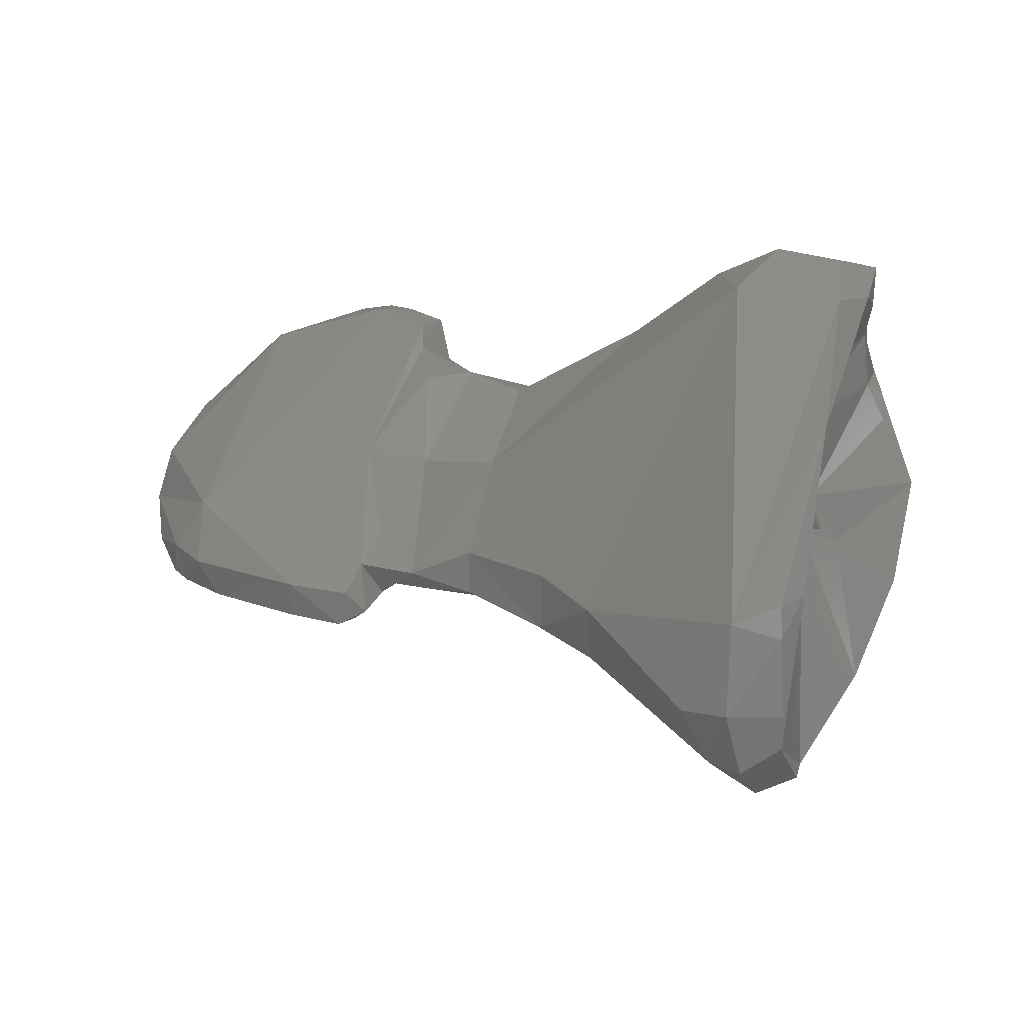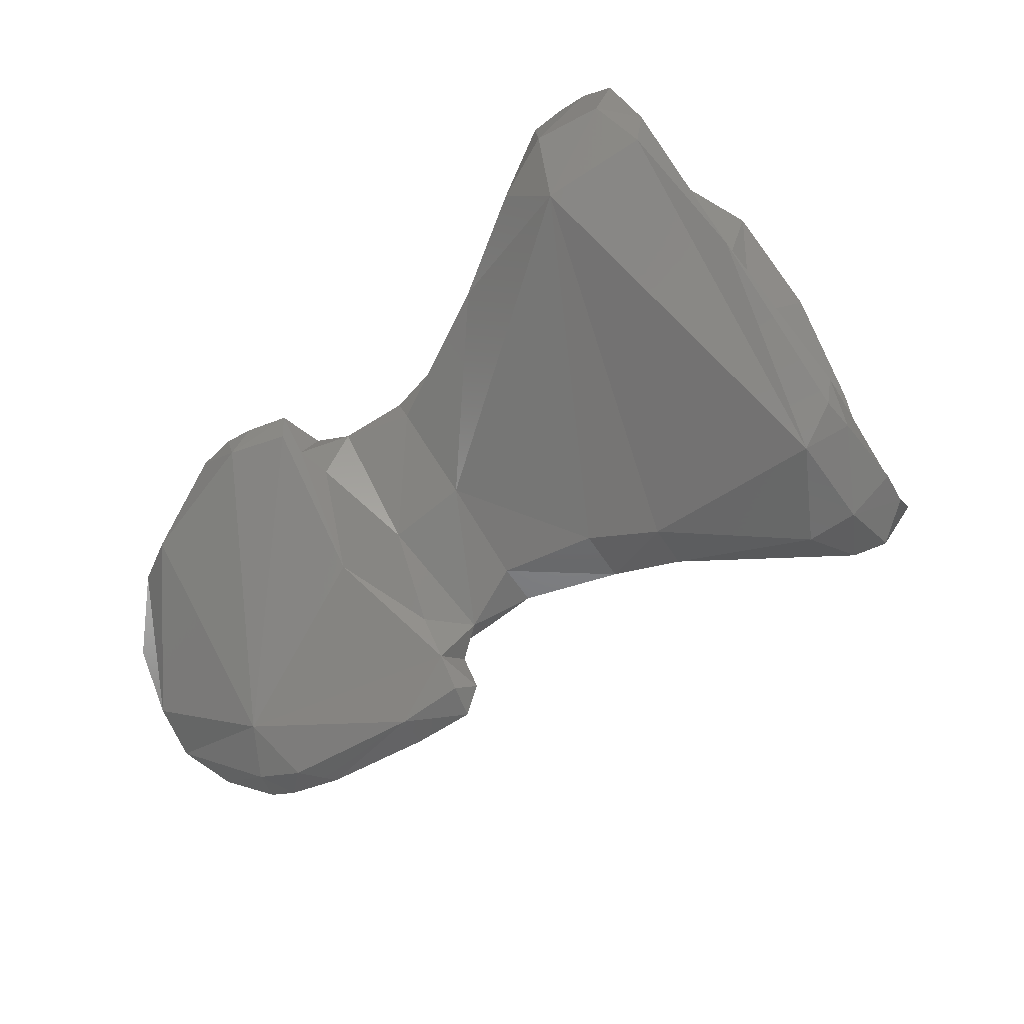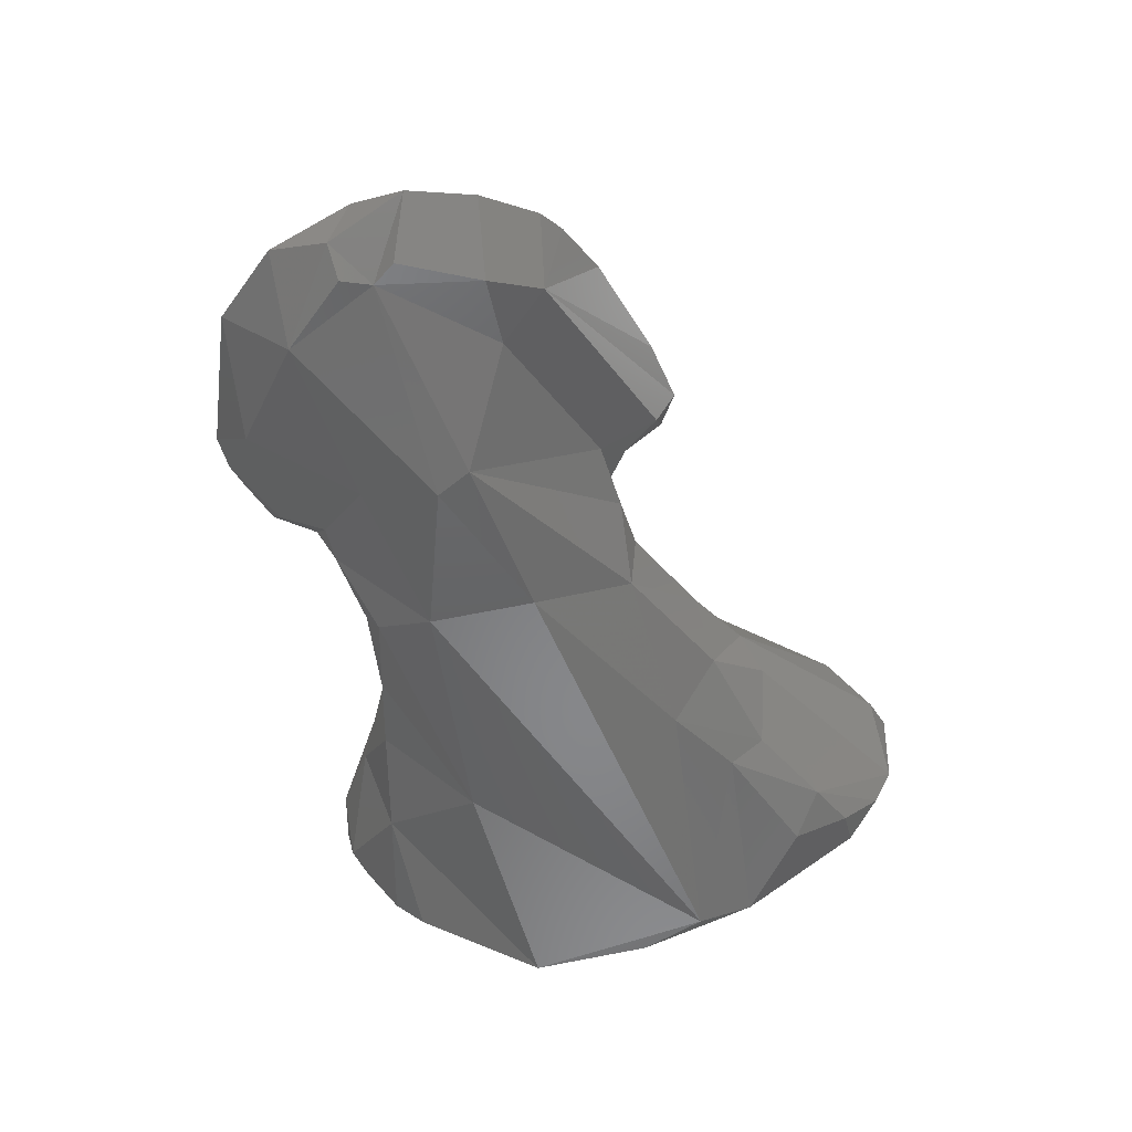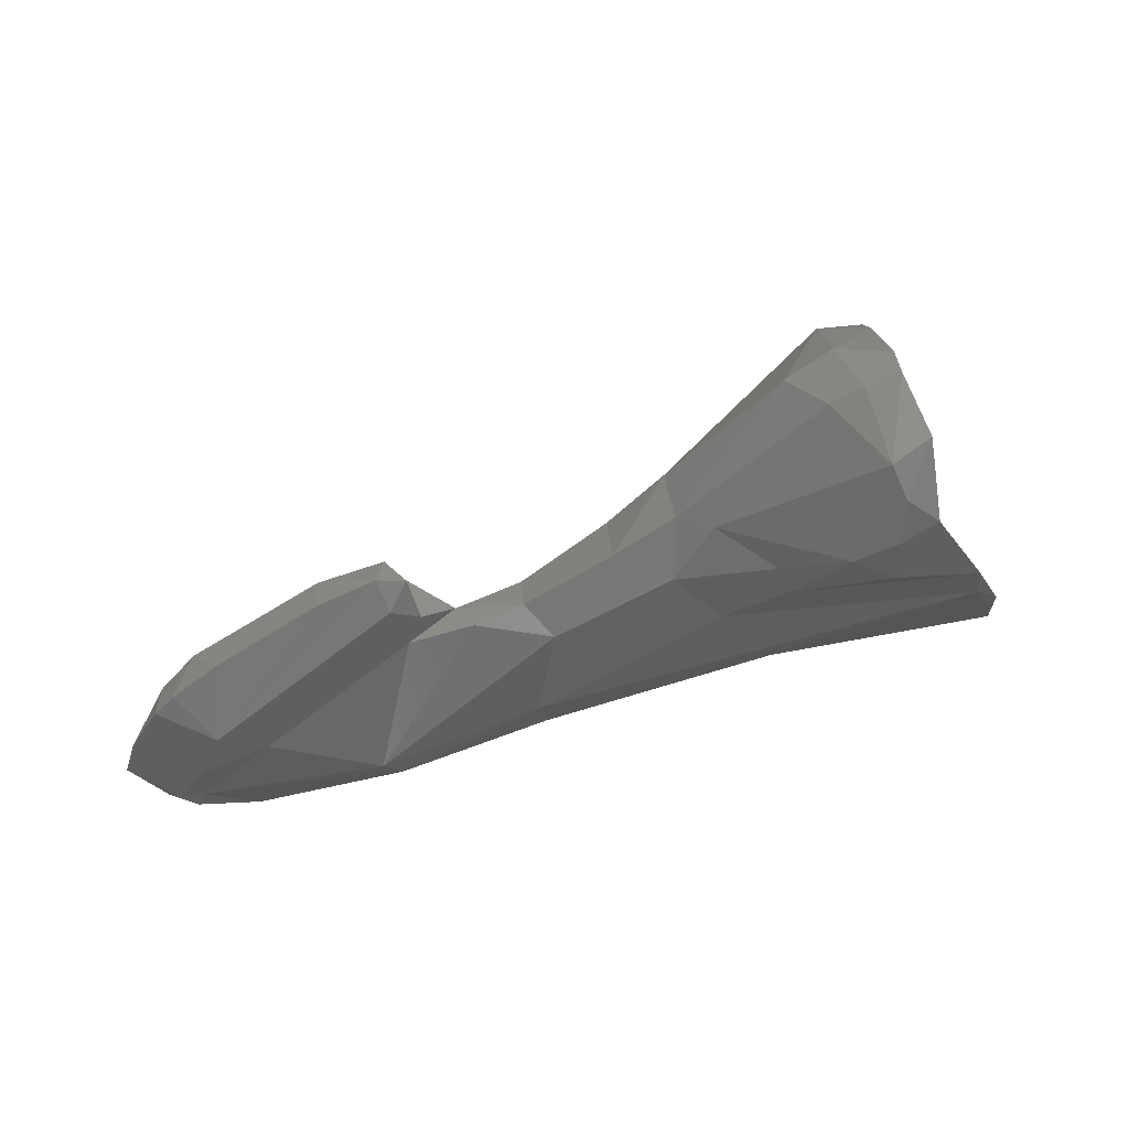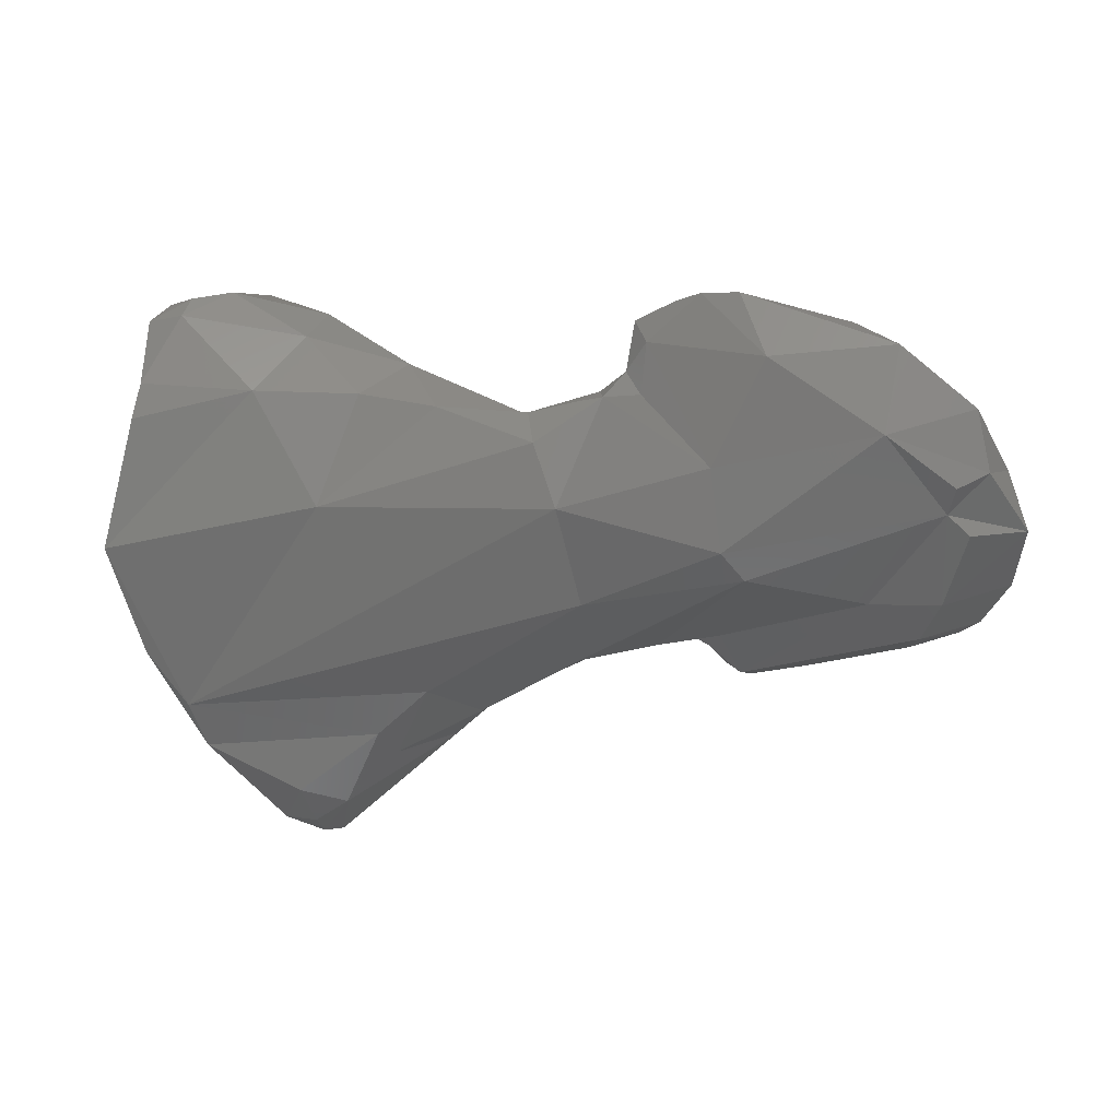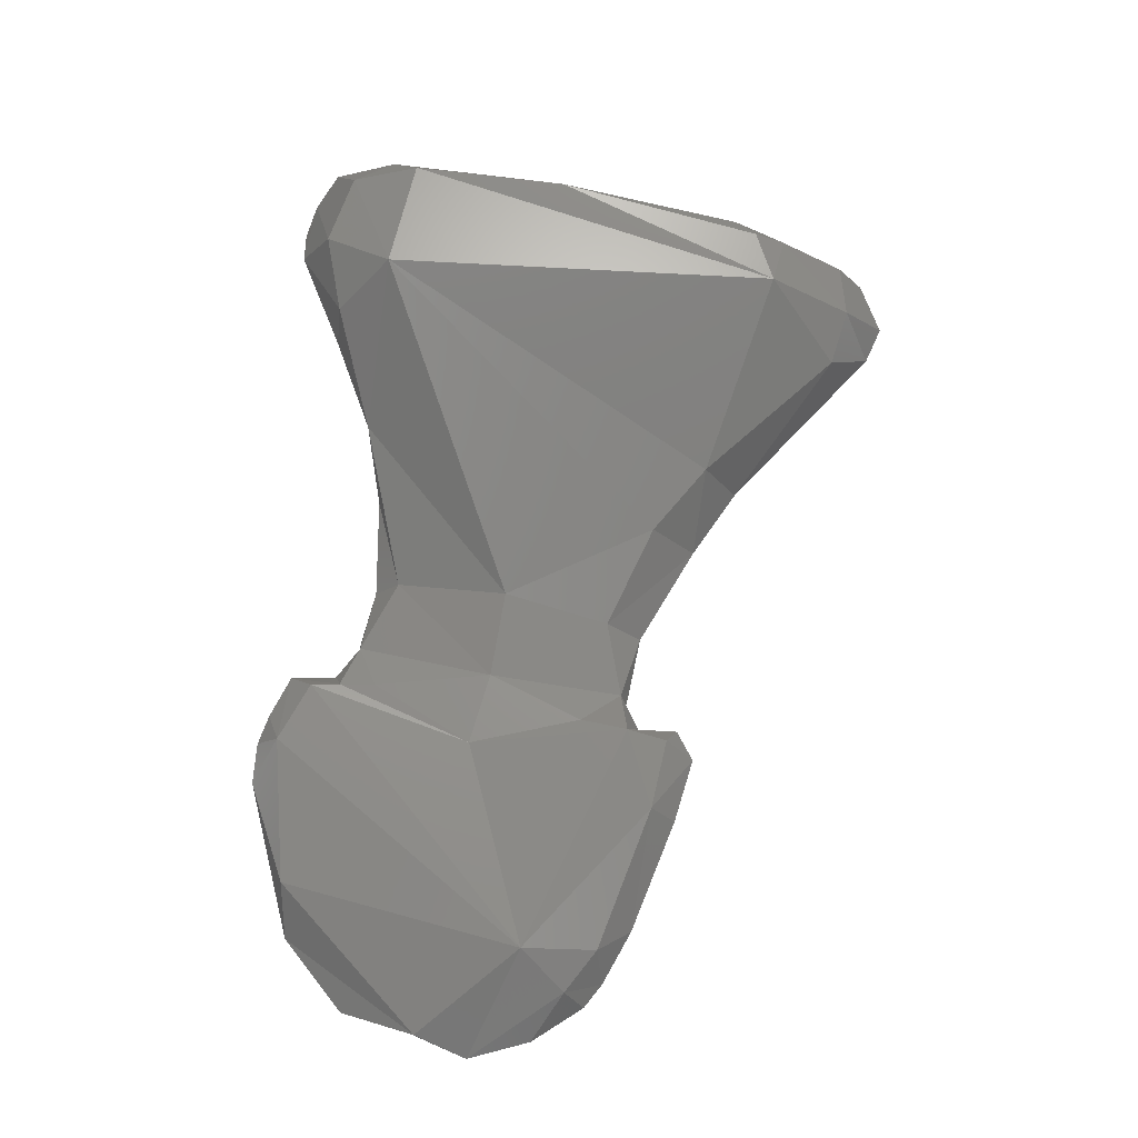
<metadata>
{"format":"stl","ext":"stl","renderer":"f3d","projection":"perspective","resolution":1024,"background":"white","views":[{"elev":63.8,"azim":-172.9,"up":"+Y"},{"elev":73.1,"azim":140.0,"up":"+Y"},{"elev":-67.7,"azim":99.7,"up":"+Y"},{"elev":-16.3,"azim":-179.6,"up":"+Y"},{"elev":-60.5,"azim":10.0,"up":"+Y"},{"elev":56.4,"azim":94.5,"up":"+Y"}]}
</metadata>
<code>
# stl→obj: 127 verts, 250 faces
v 0.04781 -0.1619 -0.0166
v 0.04695 -0.1623 -0.01575
v 0.04606 -0.1618 -0.01725
v 0.04714 -0.1612 -0.01745
v 0.04986 -0.1626 -0.0154
v 0.04779 -0.1609 -0.01715
v 0.04885 -0.1614 -0.01645
v 0.04582 -0.1621 -0.01664
v 0.05016 -0.1635 -0.01373
v 0.04239 -0.1618 -0.01557
v 0.04489 -0.162 -0.01811
v 0.04439 -0.1608 -0.01956
v 0.04537 -0.1597 -0.01945
v 0.05303 -0.1644 -0.01317
v 0.05042 -0.162 -0.01557
v 0.05129 -0.1624 -0.01544
v 0.04795 -0.1599 -0.01657
v 0.04602 -0.159 -0.01875
v 0.04894 -0.1605 -0.01569
v 0.05048 -0.1614 -0.01496
v 0.0441 -0.1621 -0.01762
v 0.04251 -0.1617 -0.01654
v 0.05271 -0.1644 -0.01259
v 0.05004 -0.1633 -0.01188
v 0.04575 -0.162 -0.01178
v 0.04162 -0.1614 -0.01227
v 0.04186 -0.1616 -0.01442
v 0.04416 -0.1618 -0.01856
v 0.04413 -0.1613 -0.01921
v 0.04481 -0.1595 -0.01968
v 0.0437 -0.1602 -0.01935
v 0.04413 -0.1591 -0.01926
v 0.04521 -0.1585 -0.01896
v 0.05244 -0.1626 -0.01527
v 0.05503 -0.1642 -0.01409
v 0.05646 -0.1648 -0.01231
v 0.05162 -0.162 -0.0153
v 0.04576 -0.1572 -0.01065
v 0.04531 -0.1576 -0.01755
v 0.05026 -0.161 -0.01309
v 0.04352 -0.1615 -0.01863
v 0.04319 -0.1606 -0.01415
v 0.04399 -0.1596 -0.01452
v 0.05561 -0.1646 -0.01075
v 0.05276 -0.1639 -0.01125
v 0.05113 -0.1624 -0.01035
v 0.04982 -0.1627 -0.01087
v 0.04815 -0.1614 -0.01049
v 0.04677 -0.1609 -0.01024
v 0.04487 -0.1607 -0.009956
v 0.0426 -0.1606 -0.01013
v 0.04234 -0.1608 -0.01115
v 0.04382 -0.1598 -0.01363
v 0.04437 -0.1583 -0.01516
v 0.04418 -0.1585 -0.01882
v 0.04439 -0.1577 -0.01771
v 0.04405 -0.1575 -0.01682
v 0.0527 -0.1624 -0.01629
v 0.0522 -0.1623 -0.01567
v 0.05622 -0.1647 -0.01404
v 0.05582 -0.1643 -0.0149
v 0.05678 -0.1649 -0.0127
v 0.05664 -0.1649 -0.0118
v 0.05778 -0.1645 -0.01303
v 0.05722 -0.1647 -0.01171
v 0.05237 -0.1617 -0.01462
v 0.05168 -0.1615 -0.01294
v 0.05262 -0.1615 -0.01547
v 0.04761 -0.1597 -0.01033
v 0.04611 -0.1582 -0.009726
v 0.04501 -0.1576 -0.009424
v 0.04383 -0.1573 -0.009775
v 0.04383 -0.1568 -0.01095
v 0.04392 -0.157 -0.01365
v 0.04447 -0.1574 -0.01719
v 0.04992 -0.1614 -0.01107
v 0.04428 -0.1587 -0.01459
v 0.04355 -0.1602 -0.01415
v 0.04401 -0.1591 -0.01416
v 0.05609 -0.1637 -0.009634
v 0.05394 -0.1636 -0.009531
v 0.05717 -0.1643 -0.01072
v 0.05201 -0.1623 -0.009529
v 0.05178 -0.1626 -0.01031
v 0.05065 -0.1623 -0.01043
v 0.05158 -0.1621 -0.01008
v 0.05107 -0.1619 -0.01047
v 0.04978 -0.162 -0.01059
v 0.04585 -0.1596 -0.00955
v 0.04284 -0.1603 -0.009627
v 0.04368 -0.1594 -0.008825
v 0.04244 -0.1605 -0.01069
v 0.04302 -0.1592 -0.01017
v 0.04279 -0.1601 -0.0108
v 0.04425 -0.1582 -0.01296
v 0.04405 -0.1579 -0.01433
v 0.05293 -0.1619 -0.01666
v 0.05242 -0.1618 -0.01635
v 0.05747 -0.1642 -0.01413
v 0.05573 -0.1631 -0.01577
v 0.05656 -0.1636 -0.01532
v 0.05692 -0.1638 -0.01503
v 0.05397 -0.1623 -0.0164
v 0.05688 -0.1633 -0.01468
v 0.05761 -0.164 -0.0121
v 0.05637 -0.1627 -0.01389
v 0.05293 -0.1618 -0.01267
v 0.05195 -0.1617 -0.01087
v 0.05283 -0.1614 -0.01617
v 0.05401 -0.1617 -0.01598
v 0.04456 -0.1587 -0.008803
v 0.04335 -0.1586 -0.008889
v 0.04301 -0.1581 -0.009287
v 0.04322 -0.1574 -0.01043
v 0.04387 -0.158 -0.01173
v 0.05368 -0.1625 -0.008813
v 0.05546 -0.1627 -0.009569
v 0.05304 -0.1622 -0.008845
v 0.05257 -0.162 -0.009008
v 0.05186 -0.1618 -0.009324
v 0.05211 -0.1615 -0.01027
v 0.04299 -0.1591 -0.008961
v 0.04382 -0.1589 -0.008726
v 0.04303 -0.1582 -0.01015
v 0.05626 -0.1628 -0.01521
v 0.05319 -0.1617 -0.009277
v 0.05219 -0.1614 -0.009766
f 1 2 3
f 1 3 4
f 2 1 5
f 1 4 6
f 5 1 7
f 1 6 7
f 3 2 8
f 2 5 9
f 10 2 9
f 10 8 2
f 3 11 4
f 3 8 11
f 12 4 11
f 13 4 12
f 13 6 4
f 5 14 9
f 5 15 16
f 5 7 15
f 5 16 14
f 17 7 6
f 17 6 18
f 18 6 13
f 7 19 20
f 15 7 20
f 7 17 19
f 21 8 22
f 22 8 10
f 21 11 8
f 9 14 23
f 10 9 24
f 9 23 24
f 10 24 25
f 25 26 10
f 27 10 26
f 10 27 22
f 11 21 28
f 11 28 29
f 29 12 11
f 13 12 30
f 12 31 32
f 31 12 29
f 32 30 12
f 13 33 18
f 33 13 30
f 14 34 35
f 16 34 14
f 36 23 14
f 36 14 35
f 37 16 15
f 37 15 20
f 16 37 34
f 38 19 17
f 38 17 39
f 39 17 18
f 39 18 33
f 20 19 40
f 40 19 38
f 20 40 37
f 41 21 22
f 41 28 21
f 42 22 27
f 43 22 42
f 43 41 22
f 44 23 36
f 23 44 45
f 23 45 24
f 46 24 45
f 24 46 47
f 24 47 25
f 25 47 48
f 25 48 49
f 26 25 50
f 50 25 49
f 26 50 51
f 26 51 52
f 27 26 42
f 53 26 52
f 53 42 26
f 28 41 29
f 31 29 41
f 32 33 30
f 31 41 32
f 54 32 41
f 33 32 55
f 32 56 55
f 56 32 57
f 57 32 54
f 33 55 56
f 39 33 56
f 35 34 58
f 34 59 58
f 37 59 34
f 60 35 61
f 36 35 60
f 61 35 58
f 62 36 60
f 36 63 44
f 36 62 64
f 36 65 63
f 65 36 64
f 66 37 67
f 40 67 37
f 68 59 37
f 68 37 66
f 69 38 70
f 40 38 69
f 70 38 71
f 72 71 38
f 73 72 38
f 39 73 38
f 39 74 73
f 74 39 75
f 39 56 75
f 40 69 76
f 67 40 76
f 77 41 43
f 77 54 41
f 78 42 53
f 42 78 43
f 78 79 43
f 79 77 43
f 44 80 81
f 44 63 65
f 82 44 65
f 44 82 80
f 45 44 81
f 83 45 81
f 45 84 46
f 45 83 84
f 85 47 46
f 86 46 84
f 46 87 85
f 87 46 86
f 47 88 48
f 47 85 88
f 76 48 88
f 48 76 69
f 69 49 48
f 89 50 49
f 69 89 49
f 90 50 91
f 50 89 91
f 50 90 51
f 51 92 52
f 93 51 90
f 92 51 94
f 93 94 51
f 94 52 92
f 53 52 94
f 79 78 53
f 53 94 95
f 79 53 95
f 96 57 54
f 77 96 54
f 57 75 56
f 57 74 75
f 96 74 57
f 61 58 97
f 59 98 58
f 58 98 97
f 59 68 98
f 99 60 61
f 99 64 60
f 60 64 62
f 61 100 101
f 61 101 102
f 100 61 103
f 99 61 102
f 103 61 97
f 64 99 104
f 105 65 64
f 64 106 105
f 104 106 64
f 105 82 65
f 67 107 66
f 66 107 68
f 76 87 67
f 67 108 107
f 87 108 67
f 68 109 98
f 106 68 107
f 110 68 106
f 68 110 109
f 89 69 70
f 70 111 89
f 111 70 71
f 111 71 112
f 72 112 71
f 72 113 112
f 72 73 114
f 72 114 113
f 73 74 114
f 115 74 95
f 95 74 96
f 115 114 74
f 87 76 88
f 79 96 77
f 95 96 79
f 80 116 81
f 80 117 116
f 105 80 82
f 80 105 117
f 116 118 81
f 118 83 81
f 118 119 83
f 119 120 83
f 86 84 83
f 83 120 86
f 85 87 88
f 121 87 86
f 121 86 120
f 121 108 87
f 91 89 111
f 91 122 90
f 93 90 122
f 123 122 91
f 111 123 91
f 95 94 93
f 115 95 93
f 124 93 122
f 93 124 115
f 103 97 110
f 110 97 109
f 109 97 98
f 99 102 104
f 101 100 125
f 110 125 100
f 103 110 100
f 101 104 102
f 101 125 104
f 106 104 125
f 117 105 106
f 117 106 126
f 106 107 127
f 106 125 110
f 106 127 126
f 108 121 107
f 121 127 107
f 123 111 112
f 122 123 112
f 112 113 122
f 122 113 124
f 114 124 113
f 124 114 115
f 126 116 117
f 126 118 116
f 118 126 119
f 119 126 120
f 126 127 120
f 121 120 127

</code>
